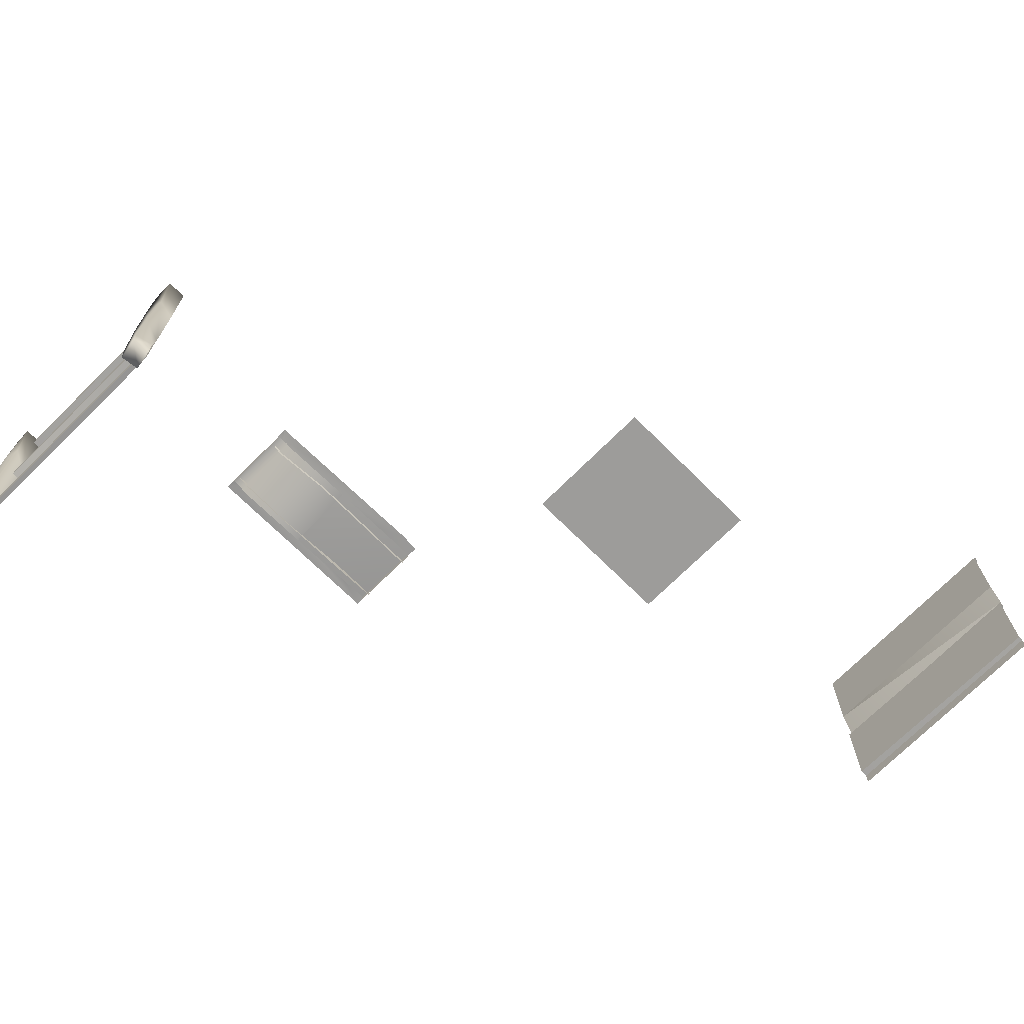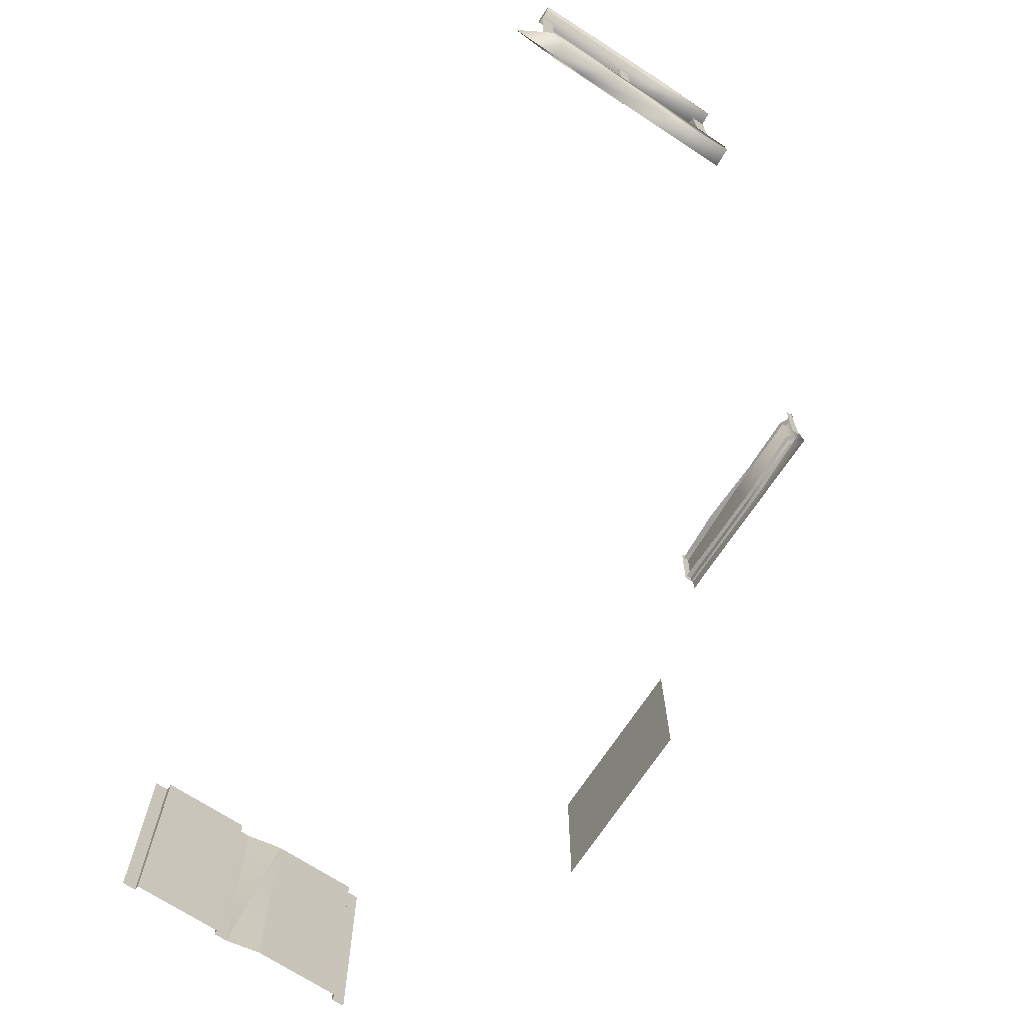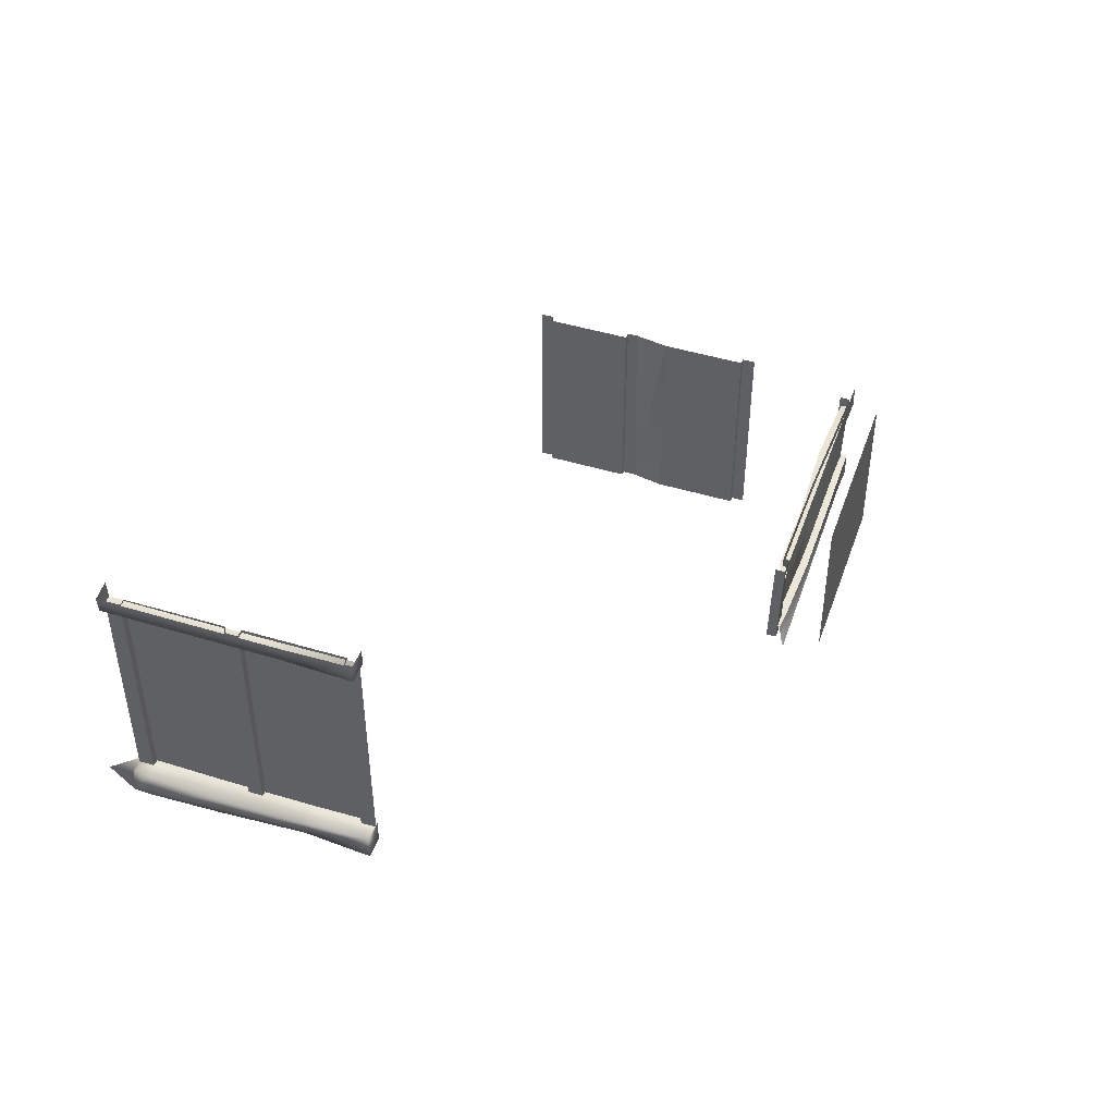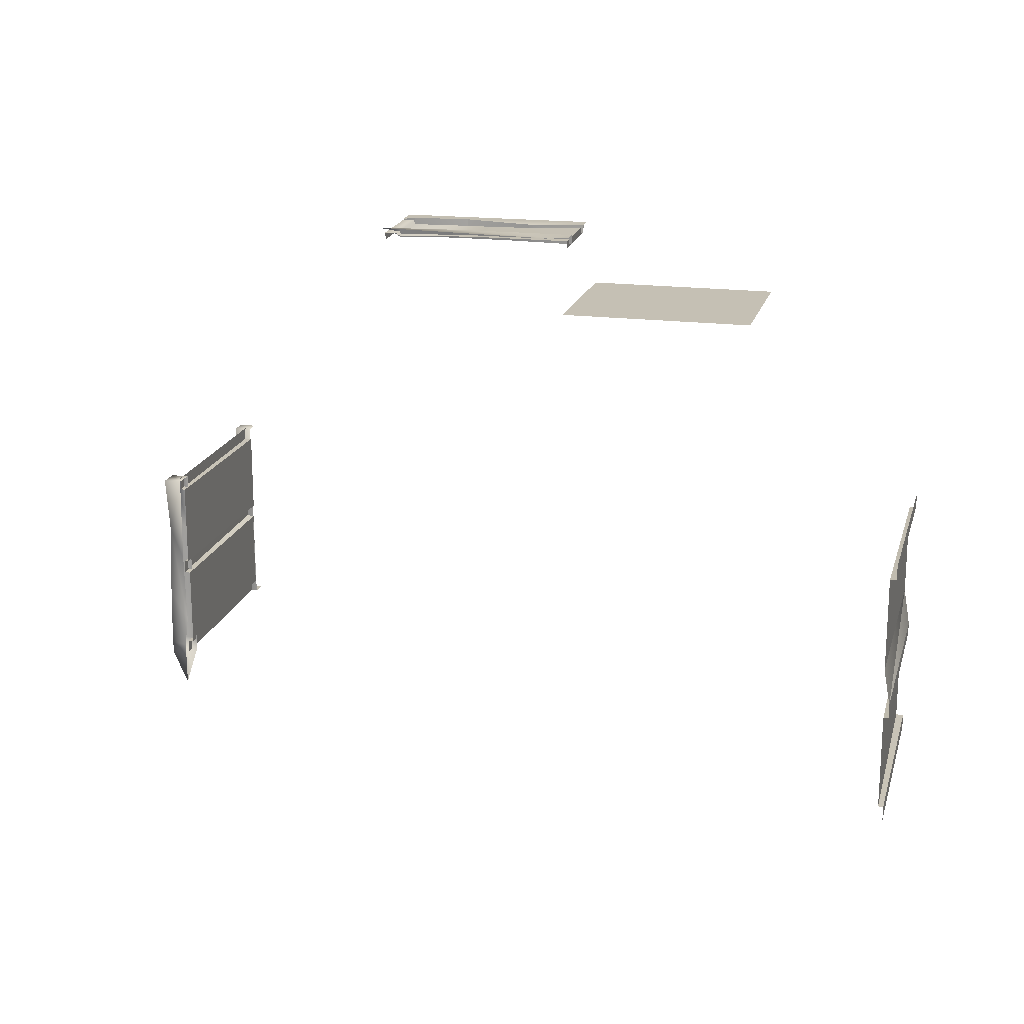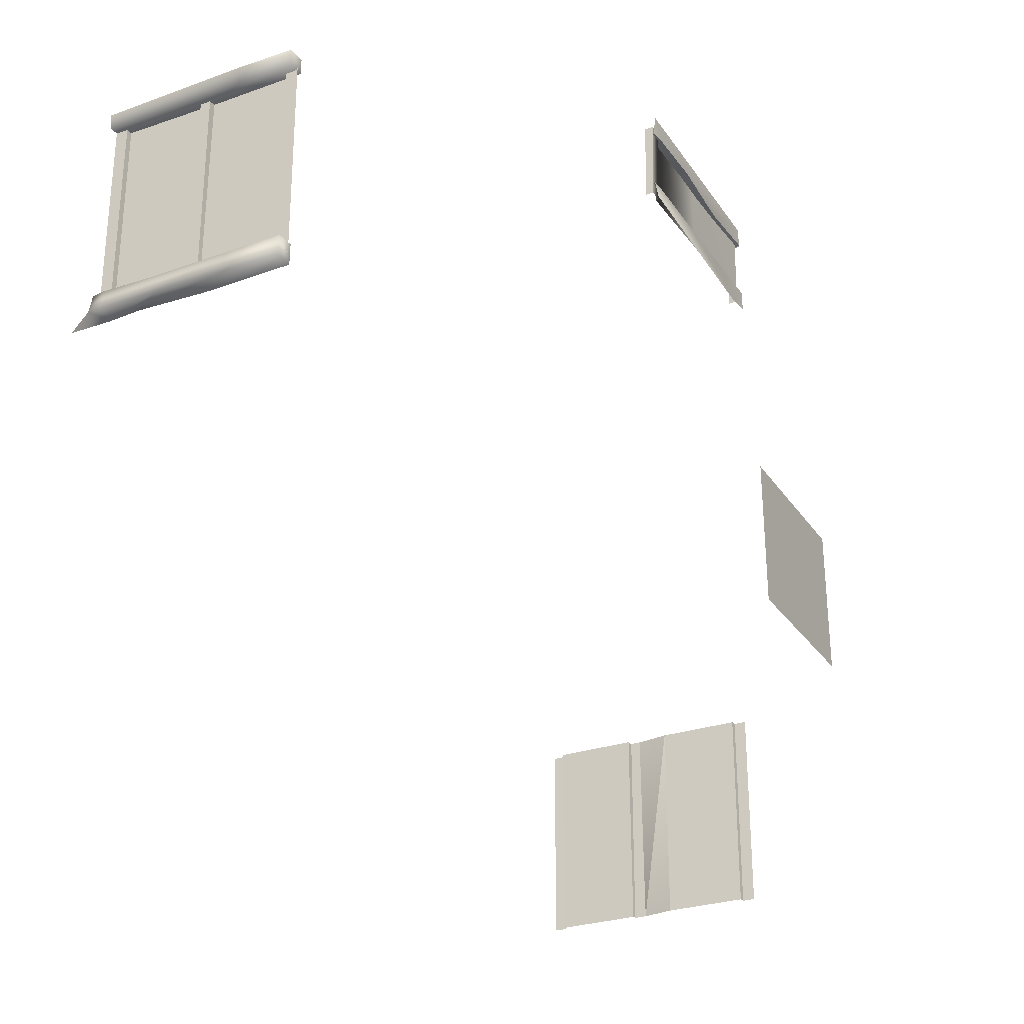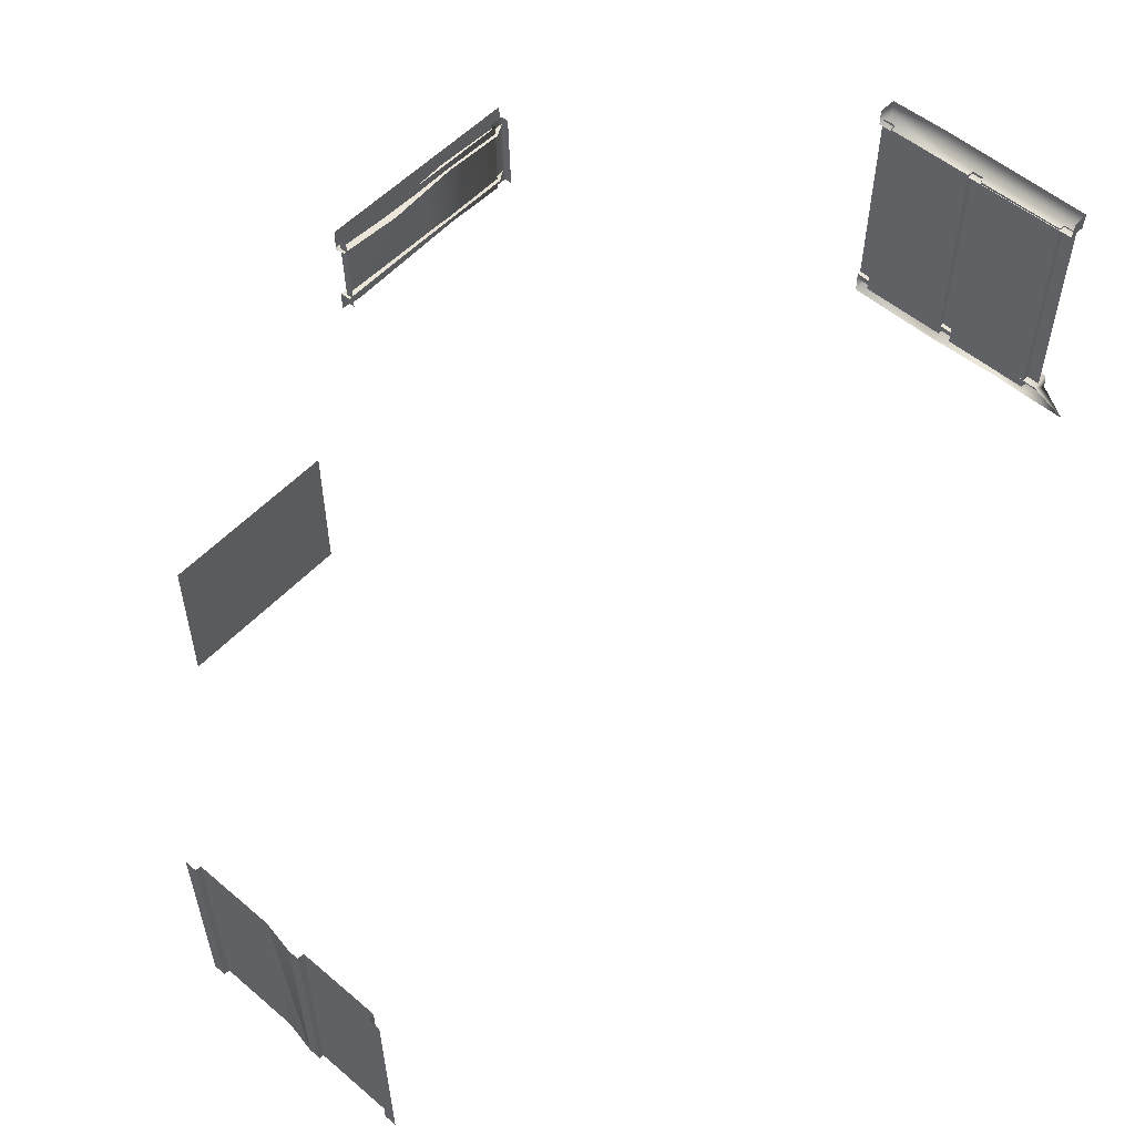
<metadata>
{"format":"obj","ext":"obj","renderer":"f3d","projection":"perspective","resolution":1024,"background":"white","views":[{"elev":-70.1,"azim":-44.9,"up":"+Z"},{"elev":-70.5,"azim":-123.2,"up":"+Y"},{"elev":47.0,"azim":-71.2,"up":"+Y"},{"elev":18.3,"azim":14.1,"up":"+Z"},{"elev":-28.5,"azim":-62.5,"up":"+Y"},{"elev":54.3,"azim":131.9,"up":"+Y"}]}
</metadata>
<code>
o SM_Slums_Distance_03a_OP.001
v 3 1.572 2.743
v 3.016 3.192 2.728
v 2.971 3.192 2.993
v 2.955 1.572 2.994
v 3 1.572 2.645
v 3.016 3.192 2.645
v 3 1.572 3.646
v 3.016 3.192 3.646
v 3.016 3.192 3.744
v 3 1.572 3.744
v 2.965 1.572 1.982
v 2.965 3.192 1.982
v 2.965 3.192 2.642
v 2.965 1.572 2.642
v 2.971 3.192 3.643
v 2.955 1.572 3.643
v 3 1.572 1.979
v 3.016 3.192 1.979
v 3 1.572 1.88
v 3.016 3.192 1.879
v -0.5643 5.425 5.029
v -0.08759 5.428 5.1
v -0.08759 5.43 5.02
v -0.5643 5.416 5.103
v -1.702 5.434 5.077
v -1.602 5.433 5.088
v -1.702 5.44 5.069
v -1.602 5.443 5.01
v -1.703 5.883 5.071
v -1.602 5.882 5.098
v -1.703 5.883 5.084
v -1.602 5.882 5.017
v -0.1079 5.947 5.078
v -0.915 5.947 5.047
v -0.1079 5.347 5.061
v -0.9229 5.347 5.061
v -1.708 5.947 5.018
v -1.708 5.347 5.061
v -1.708 5.947 5.078
v -1.708 5.347 5.001
v -0.1079 5.947 5.018
v -0.1079 5.347 5.001
v 1.125 4.123 4.99
v 1.776 2.965 4.99
v 1.776 4.123 4.99
v 1.125 2.965 4.99
v -1.125 5.419 5.031
v -1.125 5.406 5.102
v -0.5643 5.876 5.085
v -1.125 5.891 5.027
v -0.5643 5.876 5.002
v -1.125 5.897 5.103
v -1.605 5.947 5.04
v -1.606 5.347 5.04
v -1.609 5.947 5.078
v -1.609 5.347 5.061
v 0.4736 4.123 4.99
v 0.4736 2.965 4.99
v 0.3956 4.123 4.99
v 0.3956 2.965 4.99
v -1.708 5.285 5.105
v -1.703 5.28 5.112
v -0.2451 5.258 5.094
v -0.08759 5.275 5.103
v -0.08759 6.036 5.1
v -0.08759 5.889 5.103
v -1.702 6.033 5.095
v -0.09082 5.877 5.03
v -0.08056 5.877 5.096
v -3.445 4.551 2.987
v -3.306 4.556 2.989
v -3.306 4.548 2.536
v -3.449 4.39 2.985
v -3.306 4.386 2.988
v -3.443 6.197 2.987
v -3.448 6.076 2.985
v -3.306 6.075 2.988
v -3.306 6.201 2.989
v -3.425 6.081 1.374
v -3.439 6.195 1.375
v -3.31 6.205 1.372
v -3.303 6.081 1.377
v -3.292 4.539 1.373
v -3.323 4.372 1.13
v -3.453 4.404 1.374
v -3.422 4.557 1.376
v -3.291 4.544 1.479
v -3.433 4.561 1.479
v -3.307 4.553 1.956
v -3.324 4.369 1.479
v -3.458 4.401 1.479
v -3.451 4.535 1.956
v -3.448 4.403 1.956
v -3.306 4.399 1.71
v -3.45 4.543 2.536
v -3.426 4.41 2.54
v -3.308 4.374 2.293
v -3.306 6.071 2.289
v -3.427 6.071 2.536
v -3.45 6.2 2.536
v -3.338 4.47 2.128
v -3.355 6.09 2.143
v -3.31 6.09 2.125
v -3.293 4.47 2.125
v -3.338 4.47 2.226
v -3.355 6.09 2.226
v -3.338 4.47 1.472
v -3.355 6.09 1.472
v -3.355 6.09 1.374
v -3.338 4.47 1.374
v -3.303 4.47 2.889
v -3.303 6.09 2.889
v -3.303 6.09 2.23
v -3.303 4.47 2.229
v -3.31 6.09 1.476
v -3.293 4.47 1.475
v -3.338 4.47 2.892
v -3.355 6.09 2.893
v -3.338 4.47 2.992
v -3.355 6.09 2.992
f 1 2 3
f 3 4 1
f 2 1 5
f 5 6 2
f 7 8 9
f 9 10 7
f 11 12 13
f 13 14 11
f 4 3 15
f 15 16 4
f 13 6 5
f 5 14 13
f 17 18 12
f 12 11 17
f 19 20 18
f 18 17 19
f 15 8 7
f 7 16 15
f 21 22 23
f 22 21 24
f 25 26 27
f 28 27 26
f 29 30 31
f 32 30 29
f 33 34 35
f 34 36 35
f 37 38 39
f 38 37 40
f 41 35 42
f 35 41 33
f 43 44 45
f 44 43 46
f 47 24 21
f 24 47 48
f 26 47 28
f 47 26 48
f 49 50 51
f 50 49 52
f 30 50 52
f 50 30 32
f 36 34 53
f 53 54 36
f 54 53 55
f 55 56 54
f 39 56 55
f 56 39 38
f 57 46 43
f 46 57 58
f 59 58 57
f 58 59 60
f 61 26 25
f 26 61 62
f 26 62 48
f 63 48 62
f 48 63 24
f 63 22 24
f 22 63 64
f 65 49 66
f 65 52 49
f 65 67 52
f 67 30 52
f 30 67 31
f 66 68 69
f 49 68 66
f 68 49 51
f 70 71 72
f 70 73 74
f 71 70 74
f 75 76 77
f 77 78 75
f 79 80 81
f 81 82 79
f 83 84 85
f 85 86 83
f 87 83 86
f 86 88 87
f 88 86 85
f 89 87 88
f 85 84 90
f 85 91 88
f 90 91 85
f 88 92 89
f 92 88 91
f 93 91 90
f 91 93 92
f 90 94 93
f 89 92 95
f 95 92 93
f 95 72 89
f 72 95 70
f 96 93 94
f 93 96 95
f 70 95 96
f 94 97 96
f 96 73 70
f 96 97 74
f 74 73 96
f 79 82 98
f 98 99 79
f 80 79 99
f 99 100 80
f 99 98 76
f 99 76 100
f 76 98 77
f 100 76 75
f 101 102 103
f 103 104 101
f 102 101 105
f 105 106 102
f 107 108 109
f 109 110 107
f 111 112 113
f 113 114 111
f 104 103 115
f 115 116 104
f 113 106 105
f 105 114 113
f 117 118 112
f 112 111 117
f 119 120 118
f 118 117 119
f 115 108 107
f 107 116 115

</code>
